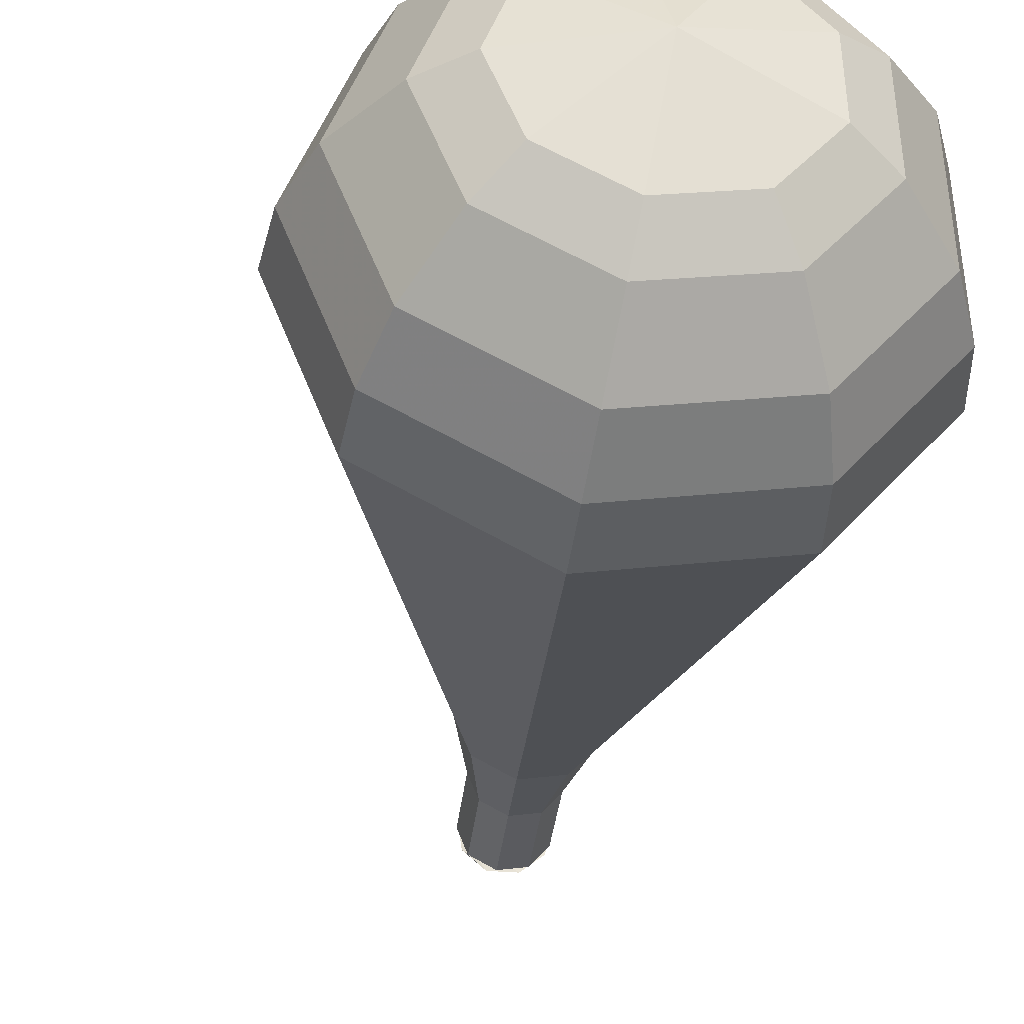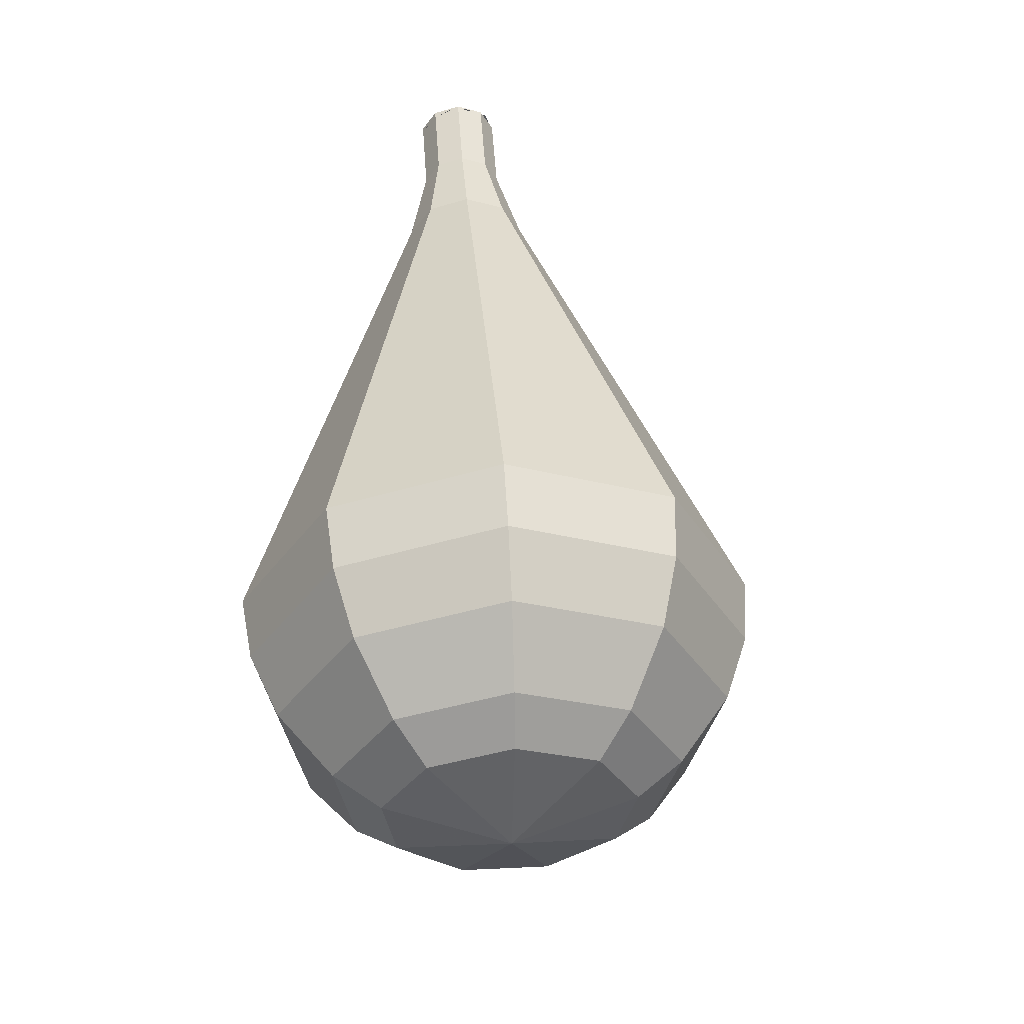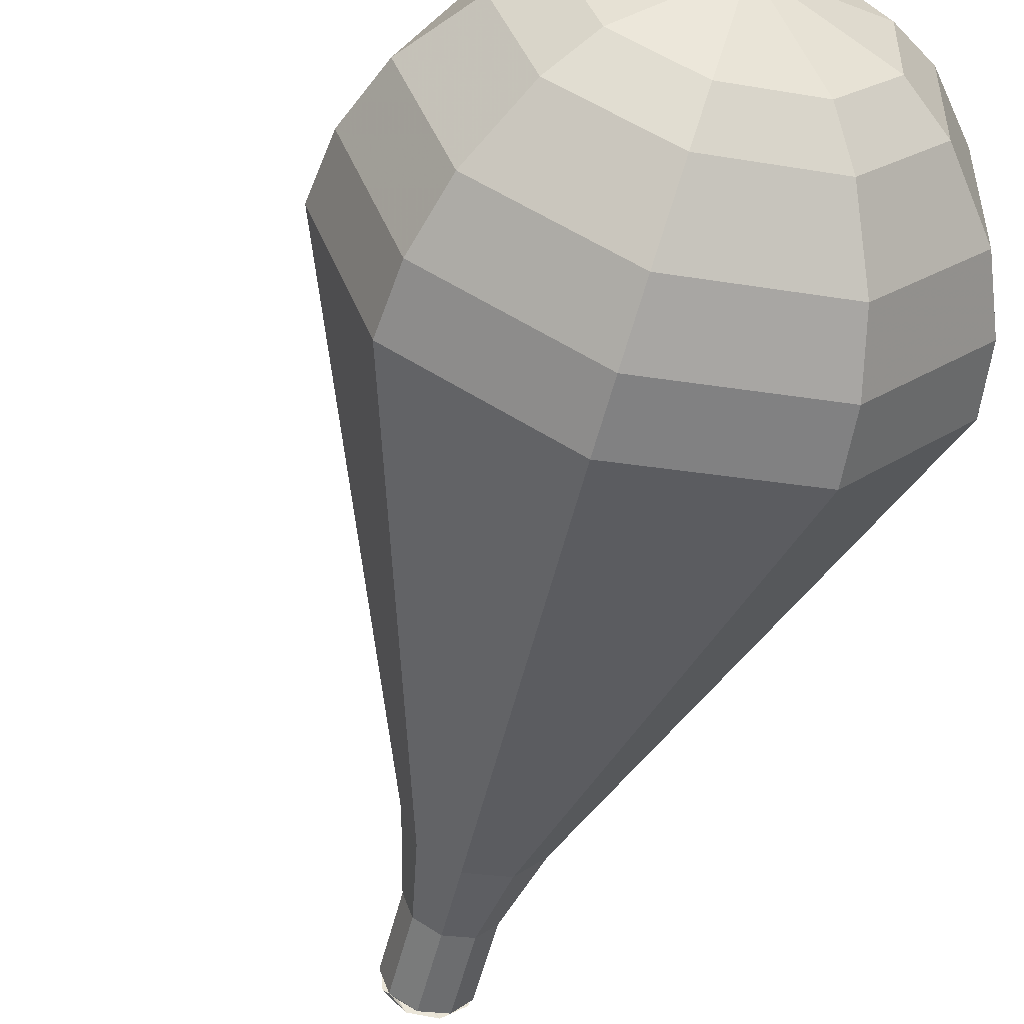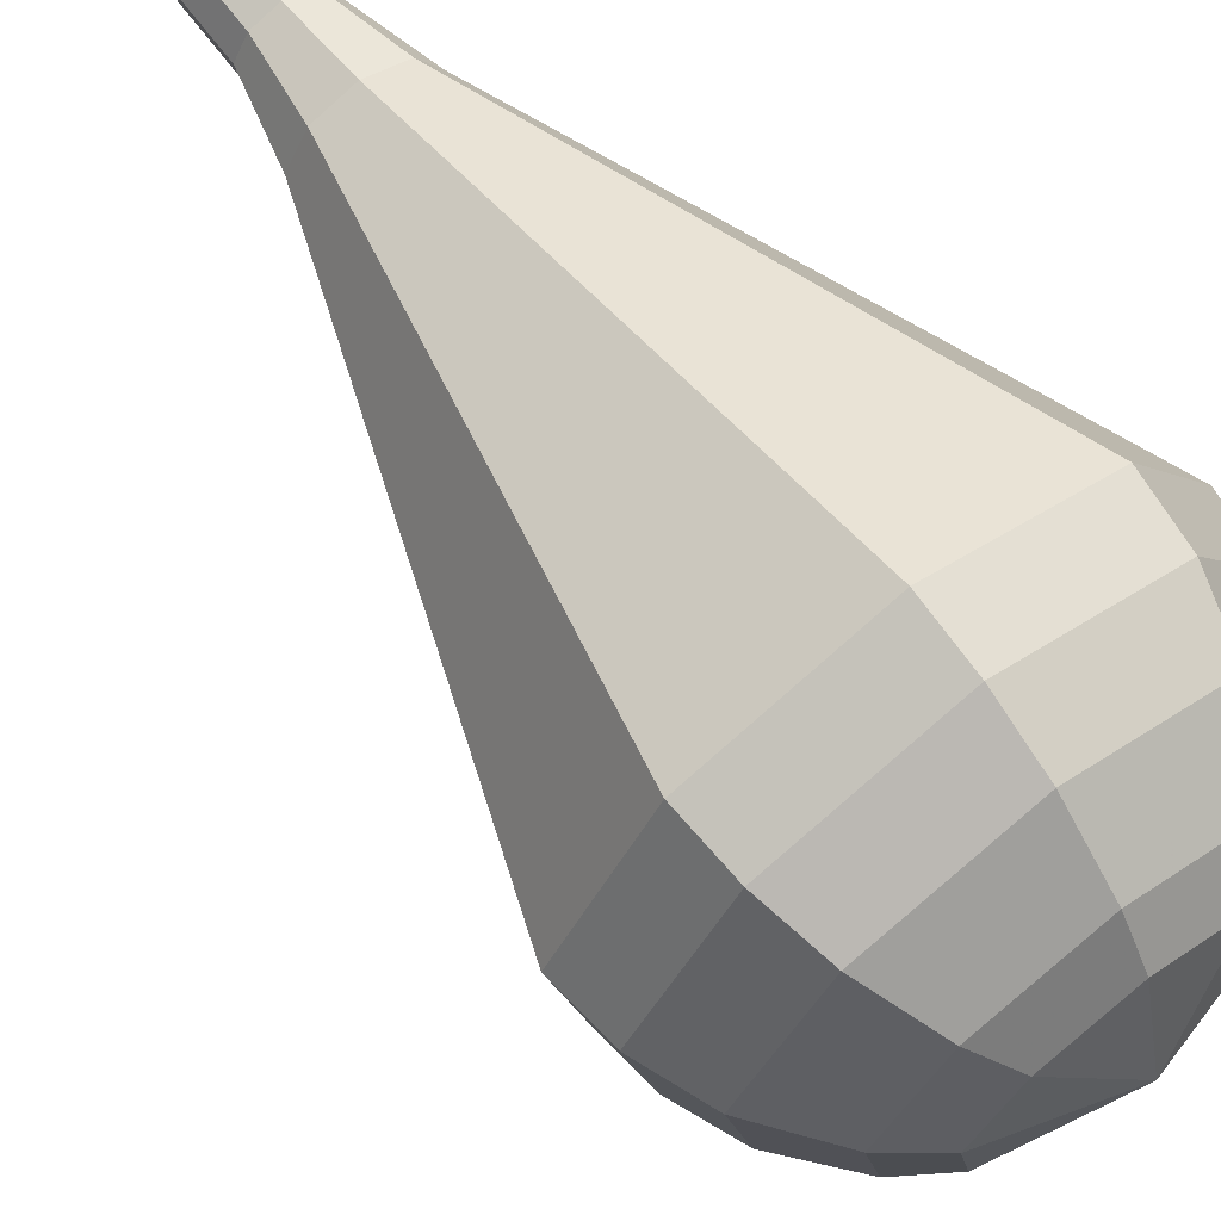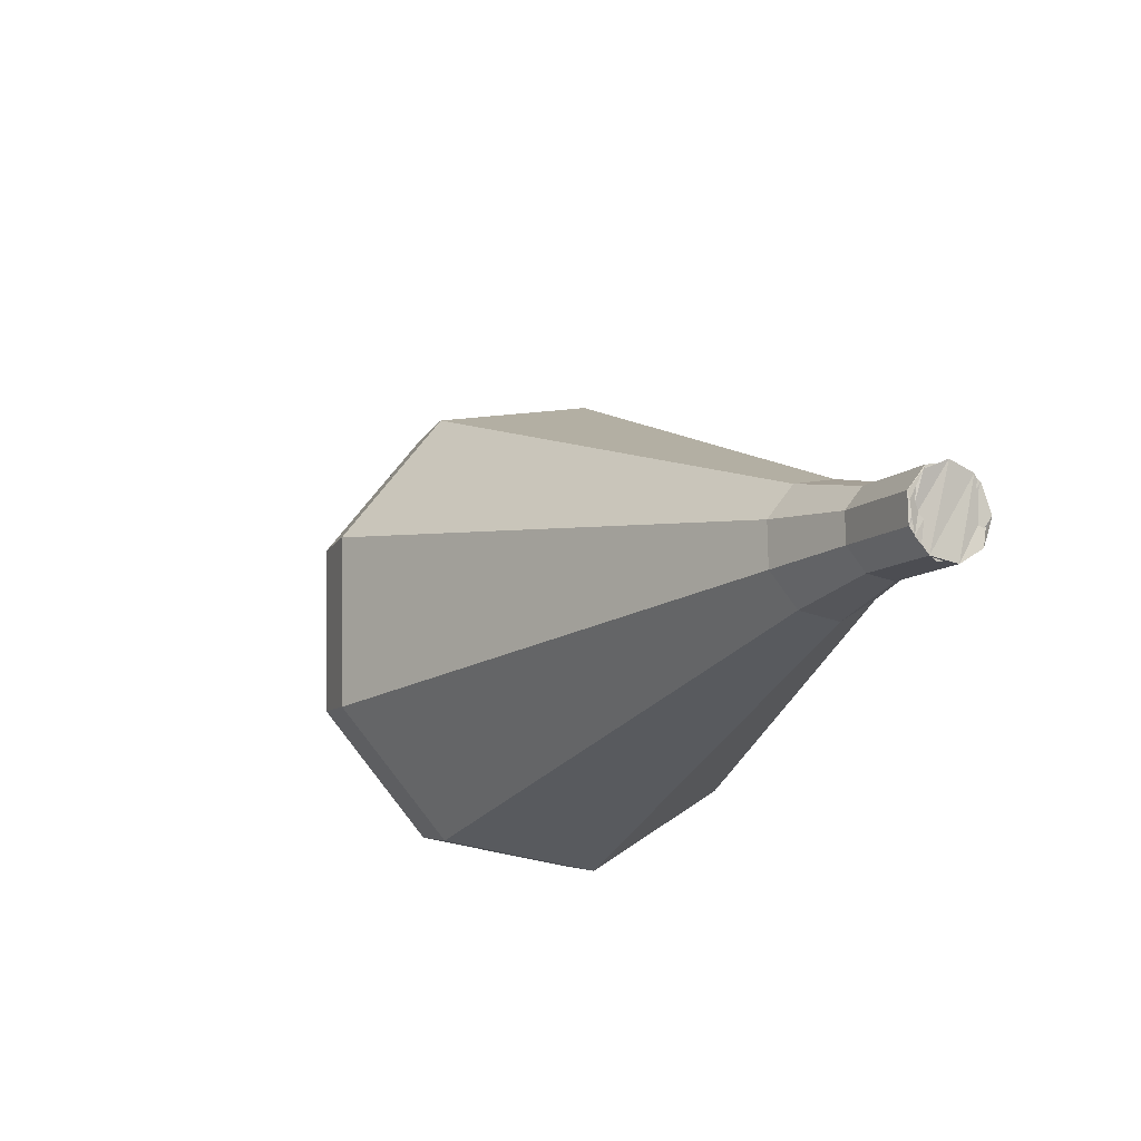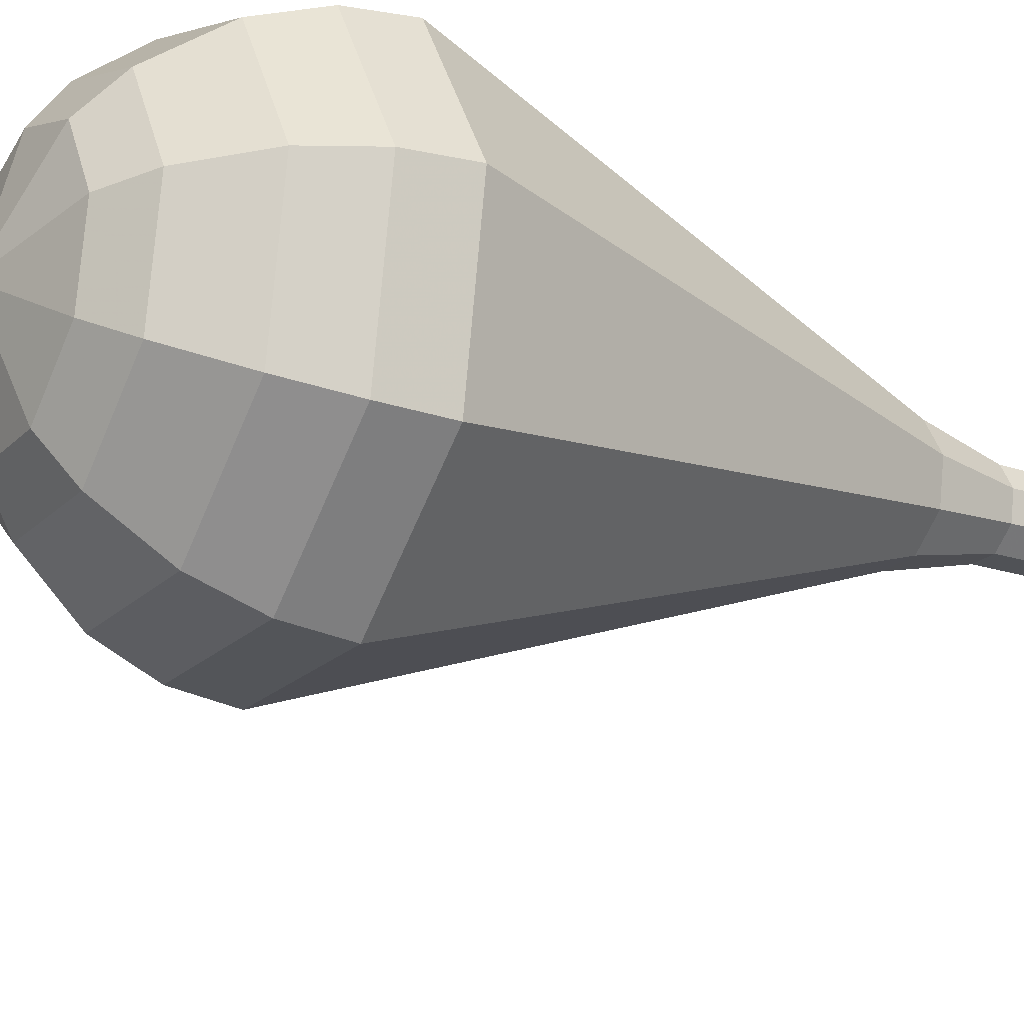
<metadata>
{"format":"obj","ext":"obj","renderer":"f3d","projection":"perspective","resolution":1024,"background":"white","views":[{"elev":-54.3,"azim":150.2,"up":"+Y"},{"elev":-63.2,"azim":-117.3,"up":"+Z"},{"elev":-71.7,"azim":142.6,"up":"+Y"},{"elev":48.0,"azim":118.5,"up":"+Y"},{"elev":75.5,"azim":151.9,"up":"+Z"},{"elev":-51.8,"azim":-140.1,"up":"+Y"}]}
</metadata>
<code>
g tube1
v 117.2 116.5 99.88
v 116.5 116.7 99.41
v 115.7 116.5 99.17
v 115.2 115.8 99.25
v 115.2 115 99.63
v 115.7 114.5 100.1
v 116.5 114.5 100.5
v 117.1 115 100.6
v 117.4 115.8 100.3
v 117.2 116.5 99.88
v 115.5 114.6 99.88
v 115.1 115.2 99.51
v 115.3 116.1 99.31
v 115.9 116.7 99.38
v 116.7 116.8 99.68
v 117.3 116.3 100.1
v 117.4 115.5 100.4
v 117 114.8 100.4
v 116.3 114.4 100.2
v 115.5 114.6 99.88
v 116.5 113.9 97.58
v 116.1 114.5 97.21
v 116.2 115.4 97.01
v 116.8 116 97.08
v 117.6 116.1 97.38
v 118.2 115.6 97.78
v 118.4 114.8 98.08
v 118 114.1 98.15
v 117.3 113.7 97.95
v 116.5 113.9 97.58
v 117.1 112.7 95.28
v 116.5 113.7 94.73
v 116.7 114.9 94.43
v 117.6 115.8 94.54
v 118.8 116 94.99
v 119.7 115.3 95.58
v 119.9 114.1 96.03
v 119.3 113 96.13
v 118.2 112.4 95.84
v 117.1 112.7 95.28
v 117.5 111.2 92.99
v 116.6 112.7 92.15
v 116.9 114.5 91.71
v 118.2 115.9 91.86
v 120 116.1 92.54
v 121.4 115.1 93.43
v 121.7 113.4 94.11
v 120.9 111.7 94.26
v 119.2 110.8 93.82
v 117.5 111.2 92.99
v 117.9 109.8 90.69
v 116.7 111.7 89.58
v 117.1 114.2 88.99
v 118.9 116 89.19
v 121.3 116.3 90.1
v 123.1 115 91.28
v 123.6 112.6 92.18
v 122.4 110.3 92.39
v 120.2 109.2 91.8
v 117.9 109.8 90.69
v 118.8 106.8 86.09
v 116.9 109.8 84.43
v 117.5 113.5 83.54
v 120.2 116.2 83.85
v 123.8 116.7 85.21
v 126.6 114.7 86.98
v 127.2 111.1 88.34
v 125.5 107.7 88.65
v 122.1 106 87.76
v 118.8 106.8 86.09
v 119.6 103.9 81.5
v 117.2 107.9 79.28
v 117.9 112.8 78.1
v 121.5 116.4 78.51
v 126.3 117 80.32
v 130 114.4 82.68
v 130.9 109.7 84.49
v 128.5 105.1 84.9
v 124.1 102.8 83.72
v 119.6 103.9 81.5
v 120.4 103.6 79.84
v 118.1 107.4 77.69
v 118.8 112.2 76.54
v 122.3 115.7 76.94
v 126.9 116.3 78.69
v 130.5 113.7 80.98
v 131.4 109.2 82.73
v 129.1 104.7 83.13
v 124.8 102.6 81.99
v 120.4 103.6 79.84
v 121.6 103.7 78.17
v 119.5 107.1 76.25
v 120.1 111.4 75.23
v 123.3 114.5 75.58
v 127.4 115.1 77.15
v 130.6 112.8 79.19
v 131.3 108.7 80.76
v 129.3 104.7 81.12
v 125.5 102.8 80.09
v 121.6 103.7 78.17
v 123.2 104.5 76.51
v 121.6 107.1 75.04
v 122.1 110.3 74.26
v 124.5 112.7 74.53
v 127.6 113.1 75.73
v 130.1 111.4 77.29
v 130.6 108.3 78.49
v 129.1 105.2 78.76
v 126.2 103.7 77.98
v 123.2 104.5 76.51
v 124.3 105.3 75.67
v 123.1 107.2 74.6
v 123.5 109.6 74.03
v 125.3 111.3 74.23
v 127.6 111.6 75.1
v 129.3 110.3 76.25
v 129.8 108.1 77.12
v 128.6 105.9 77.32
v 126.5 104.8 76.75
v 124.3 105.3 75.67
v 126.8 108 74.84
v 126.8 108 74.84
v 126.8 108 74.84
v 126.8 108 74.84
v 126.8 108 74.84
v 126.8 108 74.84
v 126.8 108 74.84
v 126.8 108 74.84
v 126.8 108 74.84
v 126.8 108 74.84
f 1 2 12
f 12 11 1
f 2 3 13
f 13 12 2
f 3 4 14
f 14 13 3
f 4 5 15
f 15 14 4
f 5 6 16
f 16 15 5
f 6 7 17
f 17 16 6
f 7 8 18
f 18 17 7
f 8 9 19
f 19 18 8
f 9 10 20
f 20 19 9
f 11 12 22
f 22 21 11
f 12 13 23
f 23 22 12
f 13 14 24
f 24 23 13
f 14 15 25
f 25 24 14
f 15 16 26
f 26 25 15
f 16 17 27
f 27 26 16
f 17 18 28
f 28 27 17
f 18 19 29
f 29 28 18
f 19 20 30
f 30 29 19
f 21 22 32
f 32 31 21
f 22 23 33
f 33 32 22
f 23 24 34
f 34 33 23
f 24 25 35
f 35 34 24
f 25 26 36
f 36 35 25
f 26 27 37
f 37 36 26
f 27 28 38
f 38 37 27
f 28 29 39
f 39 38 28
f 29 30 40
f 40 39 29
f 31 32 42
f 42 41 31
f 32 33 43
f 43 42 32
f 33 34 44
f 44 43 33
f 34 35 45
f 45 44 34
f 35 36 46
f 46 45 35
f 36 37 47
f 47 46 36
f 37 38 48
f 48 47 37
f 38 39 49
f 49 48 38
f 39 40 50
f 50 49 39
f 41 42 52
f 52 51 41
f 42 43 53
f 53 52 42
f 43 44 54
f 54 53 43
f 44 45 55
f 55 54 44
f 45 46 56
f 56 55 45
f 46 47 57
f 57 56 46
f 47 48 58
f 58 57 47
f 48 49 59
f 59 58 48
f 49 50 60
f 60 59 49
f 51 52 62
f 62 61 51
f 52 53 63
f 63 62 52
f 53 54 64
f 64 63 53
f 54 55 65
f 65 64 54
f 55 56 66
f 66 65 55
f 56 57 67
f 67 66 56
f 57 58 68
f 68 67 57
f 58 59 69
f 69 68 58
f 59 60 70
f 70 69 59
f 61 62 72
f 72 71 61
f 62 63 73
f 73 72 62
f 63 64 74
f 74 73 63
f 64 65 75
f 75 74 64
f 65 66 76
f 76 75 65
f 66 67 77
f 77 76 66
f 67 68 78
f 78 77 67
f 68 69 79
f 79 78 68
f 69 70 80
f 80 79 69
f 71 72 82
f 82 81 71
f 72 73 83
f 83 82 72
f 73 74 84
f 84 83 73
f 74 75 85
f 85 84 74
f 75 76 86
f 86 85 75
f 76 77 87
f 87 86 76
f 77 78 88
f 88 87 77
f 78 79 89
f 89 88 78
f 79 80 90
f 90 89 79
f 81 82 92
f 92 91 81
f 82 83 93
f 93 92 82
f 83 84 94
f 94 93 83
f 84 85 95
f 95 94 84
f 85 86 96
f 96 95 85
f 86 87 97
f 97 96 86
f 87 88 98
f 98 97 87
f 88 89 99
f 99 98 88
f 89 90 100
f 100 99 89
f 91 92 102
f 102 101 91
f 92 93 103
f 103 102 92
f 93 94 104
f 104 103 93
f 94 95 105
f 105 104 94
f 95 96 106
f 106 105 95
f 96 97 107
f 107 106 96
f 97 98 108
f 108 107 97
f 98 99 109
f 109 108 98
f 99 100 110
f 110 109 99
f 101 102 112
f 112 111 101
f 102 103 113
f 113 112 102
f 103 104 114
f 114 113 103
f 104 105 115
f 115 114 104
f 105 106 116
f 116 115 105
f 106 107 117
f 117 116 106
f 107 108 118
f 118 117 107
f 108 109 119
f 119 118 108
f 109 110 120
f 120 119 109
f 111 112 122
f 122 121 111
f 112 113 123
f 123 122 112
f 113 114 124
f 124 123 113
f 114 115 125
f 125 124 114
f 115 116 126
f 126 125 115
f 116 117 127
f 127 126 116
f 117 118 128
f 128 127 117
f 118 119 129
f 129 128 118
f 119 120 130
f 130 129 119

</code>
